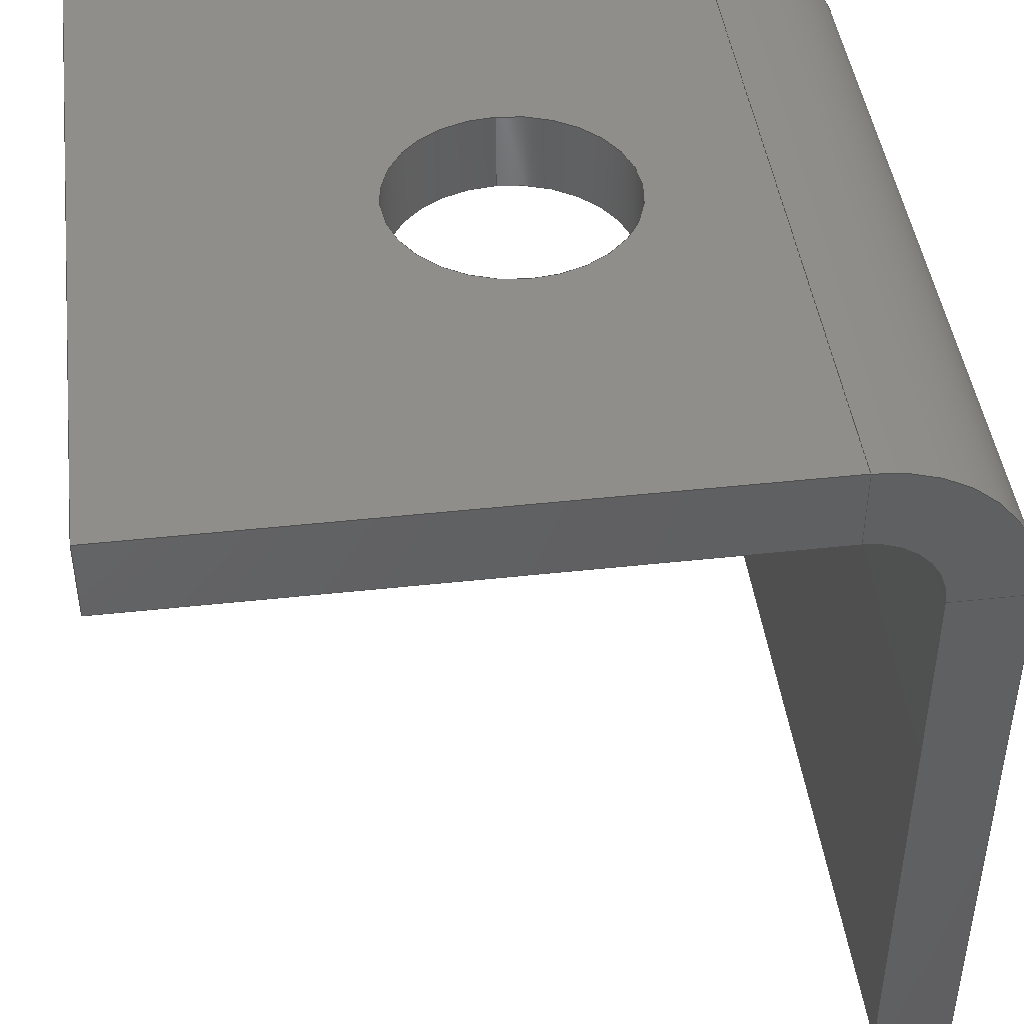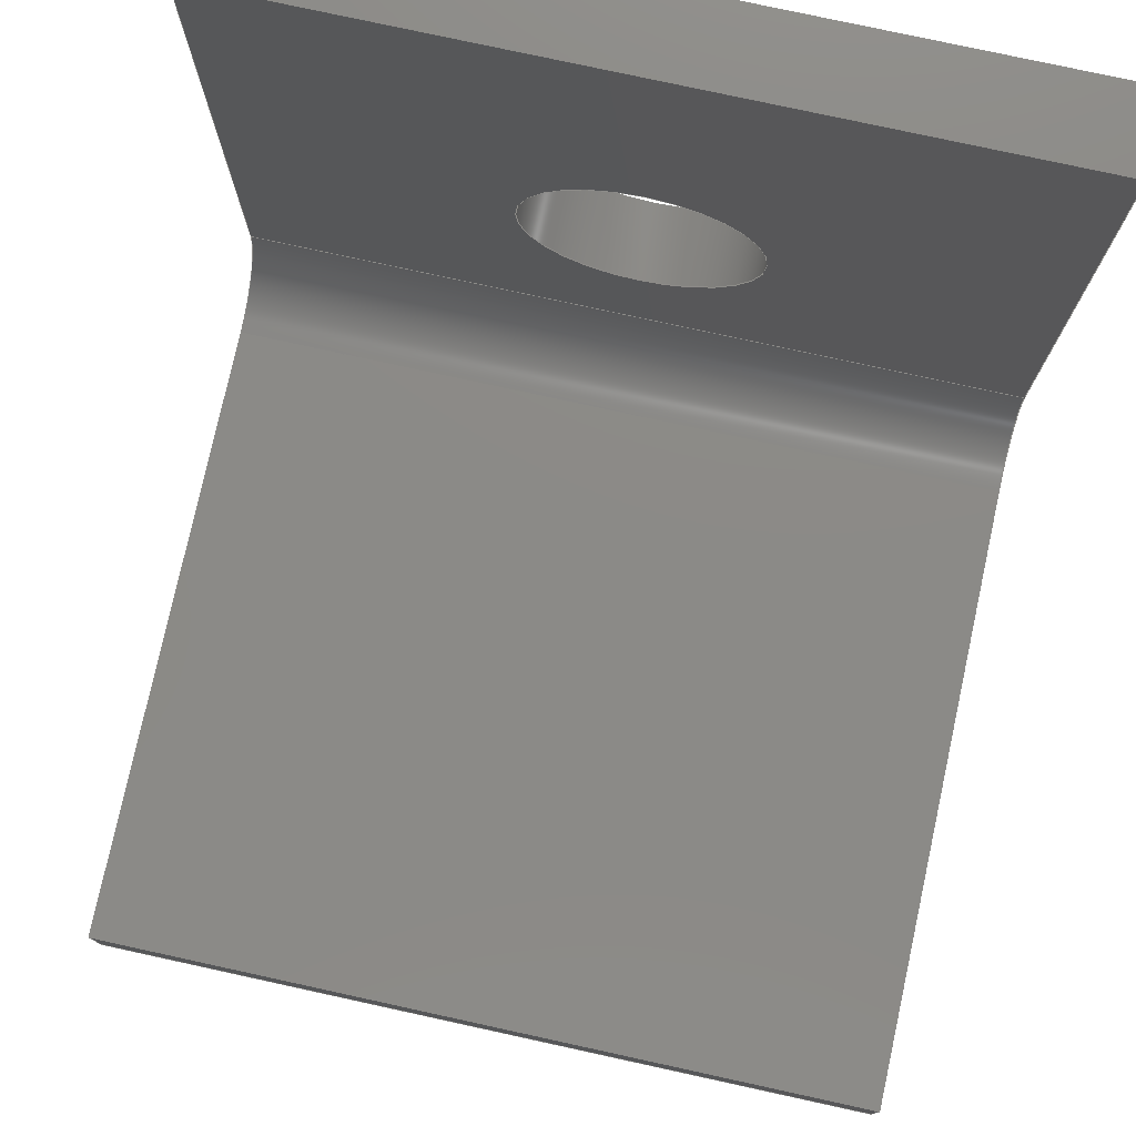
<metadata>
{"format":"step","ext":"stp","renderer":"f3d","projection":"perspective","resolution":1024,"background":"white","views":[{"elev":44.3,"azim":82.7,"up":"+Y"},{"elev":77.7,"azim":12.3,"up":"+Z"}]}
</metadata>
<code>
ISO-10303-21;
DATA;
#1=DIRECTION('',(1,0,0));
#2=VECTOR('',#1,50);
#3=CARTESIAN_POINT('',(-50,0,0));
#4=LINE('',#3,#2);
#5=DIRECTION('',(0,0,1));
#6=VECTOR('',#5,40);
#7=CARTESIAN_POINT('',(-50,0,-40));
#8=LINE('',#7,#6);
#9=DIRECTION('',(0,0,-1));
#10=VECTOR('',#9,40);
#11=CARTESIAN_POINT('',(0,0,0));
#12=LINE('',#11,#10);
#13=CARTESIAN_POINT('',(-25,0,-25));
#14=DIRECTION('',(0,1,0));
#15=DIRECTION('',(-1,0,0));
#16=AXIS2_PLACEMENT_3D('',#13,#14,#15);
#17=CARTESIAN_POINT('',(-25,0,-25));
#18=DIRECTION('',(0,1,0));
#19=DIRECTION('',(1,0,0));
#20=AXIS2_PLACEMENT_3D('',#17,#18,#19);
#21=DIRECTION('',(0,-1,0));
#22=VECTOR('',#21,5);
#23=CARTESIAN_POINT('',(0,0,0));
#24=LINE('',#23,#22);
#25=DIRECTION('',(0,-1,0));
#26=VECTOR('',#25,5);
#27=CARTESIAN_POINT('',(0,0,-40));
#28=LINE('',#27,#26);
#29=DIRECTION('',(0,0,1));
#30=VECTOR('',#29,5);
#31=CARTESIAN_POINT('',(0,-10,-50));
#32=LINE('',#31,#30);
#33=DIRECTION('',(1,0,0));
#34=VECTOR('',#33,50);
#35=CARTESIAN_POINT('',(-50,-10,-50));
#36=LINE('',#35,#34);
#37=CARTESIAN_POINT('',(0,-10,-40));
#38=DIRECTION('',(1,0,0));
#39=DIRECTION('',(0,0,-1));
#40=AXIS2_PLACEMENT_3D('',#37,#38,#39);
#41=DIRECTION('',(1,0,0));
#42=VECTOR('',#41,50);
#43=CARTESIAN_POINT('',(-50,0,-40));
#44=LINE('',#43,#42);
#45=CARTESIAN_POINT('',(-50,-10,-40));
#46=DIRECTION('',(1,0,0));
#47=DIRECTION('',(0,0,-1));
#48=AXIS2_PLACEMENT_3D('',#45,#46,#47);
#49=DIRECTION('',(0,-1,0));
#50=VECTOR('',#49,40);
#51=CARTESIAN_POINT('',(0,-10,-50));
#52=LINE('',#51,#50);
#53=DIRECTION('',(0,1,0));
#54=VECTOR('',#53,40);
#55=CARTESIAN_POINT('',(-50,-50,-50));
#56=LINE('',#55,#54);
#57=DIRECTION('',(-1,0,0));
#58=VECTOR('',#57,50);
#59=CARTESIAN_POINT('',(0,-50,-50));
#60=LINE('',#59,#58);
#61=DIRECTION('',(0,0,1));
#62=VECTOR('',#61,5);
#63=CARTESIAN_POINT('',(0,-50,-50));
#64=LINE('',#63,#62);
#65=DIRECTION('',(0,0,1));
#66=VECTOR('',#65,5);
#67=CARTESIAN_POINT('',(-50,-50,-50));
#68=LINE('',#67,#66);
#69=DIRECTION('',(0,0,1));
#70=VECTOR('',#69,5);
#71=CARTESIAN_POINT('',(-50,-10,-50));
#72=LINE('',#71,#70);
#73=DIRECTION('',(0,-1,0));
#74=VECTOR('',#73,5);
#75=CARTESIAN_POINT('',(-50,0,-40));
#76=LINE('',#75,#74);
#77=DIRECTION('',(0,-1,0));
#78=VECTOR('',#77,5);
#79=CARTESIAN_POINT('',(-50,0,0));
#80=LINE('',#79,#78);
#81=DIRECTION('',(1,0,0));
#82=VECTOR('',#81,50);
#83=CARTESIAN_POINT('',(-50,-5,0));
#84=LINE('',#83,#82);
#85=DIRECTION('',(0,0,-1));
#86=VECTOR('',#85,40);
#87=CARTESIAN_POINT('',(0,-5,0));
#88=LINE('',#87,#86);
#89=DIRECTION('',(0,0,1));
#90=VECTOR('',#89,40);
#91=CARTESIAN_POINT('',(-50,-5,-40));
#92=LINE('',#91,#90);
#93=CARTESIAN_POINT('',(-25,-5,-25));
#94=DIRECTION('',(0,1,0));
#95=DIRECTION('',(-1,0,0));
#96=AXIS2_PLACEMENT_3D('',#93,#94,#95);
#97=CARTESIAN_POINT('',(-25,-5,-25));
#98=DIRECTION('',(0,1,0));
#99=DIRECTION('',(1,0,0));
#100=AXIS2_PLACEMENT_3D('',#97,#98,#99);
#101=DIRECTION('',(1,0,0));
#102=VECTOR('',#101,50);
#103=CARTESIAN_POINT('',(-50,-10,-45));
#104=LINE('',#103,#102);
#105=CARTESIAN_POINT('',(-50,-10,-40));
#106=DIRECTION('',(1,0,0));
#107=DIRECTION('',(0,0,-1));
#108=AXIS2_PLACEMENT_3D('',#105,#106,#107);
#109=DIRECTION('',(1,0,0));
#110=VECTOR('',#109,50);
#111=CARTESIAN_POINT('',(-50,-5,-40));
#112=LINE('',#111,#110);
#113=CARTESIAN_POINT('',(0,-10,-40));
#114=DIRECTION('',(1,0,0));
#115=DIRECTION('',(0,0,-1));
#116=AXIS2_PLACEMENT_3D('',#113,#114,#115);
#117=DIRECTION('',(0,-1,0));
#118=VECTOR('',#117,40);
#119=CARTESIAN_POINT('',(0,-10,-45));
#120=LINE('',#119,#118);
#121=DIRECTION('',(-1,0,0));
#122=VECTOR('',#121,50);
#123=CARTESIAN_POINT('',(0,-50,-45));
#124=LINE('',#123,#122);
#125=DIRECTION('',(0,1,0));
#126=VECTOR('',#125,40);
#127=CARTESIAN_POINT('',(-50,-50,-45));
#128=LINE('',#127,#126);
#129=DIRECTION('',(0,-1,0));
#130=VECTOR('',#129,5);
#131=CARTESIAN_POINT('',(-32.5,0,-25));
#132=LINE('',#131,#130);
#133=DIRECTION('',(0,-1,0));
#134=VECTOR('',#133,5);
#135=CARTESIAN_POINT('',(-17.5,0,-25));
#136=LINE('',#135,#134);
#137=CARTESIAN_POINT('',(-50,0,0));
#138=CARTESIAN_POINT('',(0,0,0));
#139=VERTEX_POINT('',#137);
#140=VERTEX_POINT('',#138);
#141=CARTESIAN_POINT('',(-50,-5,0));
#142=CARTESIAN_POINT('',(0,-5,0));
#143=VERTEX_POINT('',#141);
#144=VERTEX_POINT('',#142);
#145=CARTESIAN_POINT('',(0,-10,-50));
#146=CARTESIAN_POINT('',(0,-50,-50));
#147=VERTEX_POINT('',#145);
#148=VERTEX_POINT('',#146);
#149=CARTESIAN_POINT('',(-50,-50,-50));
#150=VERTEX_POINT('',#149);
#151=CARTESIAN_POINT('',(-50,-10,-50));
#152=VERTEX_POINT('',#151);
#153=CARTESIAN_POINT('',(0,0,-40));
#154=VERTEX_POINT('',#153);
#155=CARTESIAN_POINT('',(-50,0,-40));
#156=VERTEX_POINT('',#155);
#157=CARTESIAN_POINT('',(0,-10,-45));
#158=CARTESIAN_POINT('',(0,-50,-45));
#159=VERTEX_POINT('',#157);
#160=VERTEX_POINT('',#158);
#161=CARTESIAN_POINT('',(-50,-50,-45));
#162=VERTEX_POINT('',#161);
#163=CARTESIAN_POINT('',(-50,-10,-45));
#164=VERTEX_POINT('',#163);
#165=CARTESIAN_POINT('',(0,-5,-40));
#166=VERTEX_POINT('',#165);
#167=CARTESIAN_POINT('',(-50,-5,-40));
#168=VERTEX_POINT('',#167);
#169=CARTESIAN_POINT('',(-32.5,0,-25));
#170=CARTESIAN_POINT('',(-17.5,0,-25));
#171=VERTEX_POINT('',#169);
#172=VERTEX_POINT('',#170);
#173=CARTESIAN_POINT('',(-32.5,-5,-25));
#174=CARTESIAN_POINT('',(-17.5,-5,-25));
#175=VERTEX_POINT('',#173);
#176=VERTEX_POINT('',#174);
#177=CARTESIAN_POINT('',(0,0,0));
#178=DIRECTION('',(0,1,0));
#179=DIRECTION('',(1,0,0));
#180=AXIS2_PLACEMENT_3D('',#177,#178,#179);
#181=PLANE('',#180);
#182=ORIENTED_EDGE('',*,*,#432,.F.);
#183=ORIENTED_EDGE('',*,*,#433,.F.);
#184=ORIENTED_EDGE('',*,*,#434,.T.);
#185=ORIENTED_EDGE('',*,*,#435,.F.);
#186=EDGE_LOOP('',(#182,#183,#184,#185));
#187=FACE_OUTER_BOUND('',#186,.F.);
#188=ORIENTED_EDGE('',*,*,#436,.T.);
#189=ORIENTED_EDGE('',*,*,#437,.T.);
#190=EDGE_LOOP('',(#188,#189));
#191=FACE_BOUND('',#190,.F.);
#192=ADVANCED_FACE('',(#187,#191),#181,.T.);
#193=CARTESIAN_POINT('',(-25,-2.5,0));
#194=DIRECTION('',(0,0,1));
#195=DIRECTION('',(1,0,0));
#196=AXIS2_PLACEMENT_3D('',#193,#194,#195);
#197=PLANE('',#196);
#198=ORIENTED_EDGE('',*,*,#432,.T.);
#199=ORIENTED_EDGE('',*,*,#438,.T.);
#200=ORIENTED_EDGE('',*,*,#439,.F.);
#201=ORIENTED_EDGE('',*,*,#440,.F.);
#202=EDGE_LOOP('',(#198,#199,#200,#201));
#203=FACE_OUTER_BOUND('',#202,.F.);
#204=ADVANCED_FACE('',(#203),#197,.T.);
#205=CARTESIAN_POINT('',(0,-2.5,-25));
#206=DIRECTION('',(1,0,0));
#207=DIRECTION('',(0,0,-1));
#208=AXIS2_PLACEMENT_3D('',#205,#206,#207);
#209=PLANE('',#208);
#210=ORIENTED_EDGE('',*,*,#435,.T.);
#211=ORIENTED_EDGE('',*,*,#441,.T.);
#212=ORIENTED_EDGE('',*,*,#442,.F.);
#213=ORIENTED_EDGE('',*,*,#438,.F.);
#214=EDGE_LOOP('',(#210,#211,#212,#213));
#215=FACE_OUTER_BOUND('',#214,.F.);
#216=ADVANCED_FACE('',(#215),#209,.T.);
#217=CARTESIAN_POINT('',(0,-4.697,-45.3));
#218=DIRECTION('',(-1,0,0));
#219=DIRECTION('',(0,1,0));
#220=AXIS2_PLACEMENT_3D('',#217,#218,#219);
#221=PLANE('',#220);
#222=ORIENTED_EDGE('',*,*,#443,.F.);
#223=ORIENTED_EDGE('',*,*,#444,.T.);
#224=ORIENTED_EDGE('',*,*,#445,.T.);
#225=ORIENTED_EDGE('',*,*,#441,.F.);
#226=EDGE_LOOP('',(#222,#223,#224,#225));
#227=FACE_OUTER_BOUND('',#226,.F.);
#228=ADVANCED_FACE('',(#227),#221,.F.);
#229=CARTESIAN_POINT('',(-50,-10,-40));
#230=DIRECTION('',(1,0,0));
#231=DIRECTION('',(0,0,-1));
#232=AXIS2_PLACEMENT_3D('',#229,#230,#231);
#233=CYLINDRICAL_SURFACE('',#232,10);
#234=ORIENTED_EDGE('',*,*,#446,.T.);
#235=ORIENTED_EDGE('',*,*,#443,.T.);
#236=ORIENTED_EDGE('',*,*,#434,.F.);
#237=ORIENTED_EDGE('',*,*,#447,.F.);
#238=EDGE_LOOP('',(#234,#235,#236,#237));
#239=FACE_OUTER_BOUND('',#238,.F.);
#240=ADVANCED_FACE('',(#239),#233,.T.);
#241=CARTESIAN_POINT('',(0,0,-50));
#242=DIRECTION('',(0,0,-1));
#243=DIRECTION('',(1,0,0));
#244=AXIS2_PLACEMENT_3D('',#241,#242,#243);
#245=PLANE('',#244);
#246=ORIENTED_EDGE('',*,*,#448,.F.);
#247=ORIENTED_EDGE('',*,*,#446,.F.);
#248=ORIENTED_EDGE('',*,*,#449,.F.);
#249=ORIENTED_EDGE('',*,*,#450,.F.);
#250=EDGE_LOOP('',(#246,#247,#248,#249));
#251=FACE_OUTER_BOUND('',#250,.F.);
#252=ADVANCED_FACE('',(#251),#245,.T.);
#253=CARTESIAN_POINT('',(0,-30,-47.5));
#254=DIRECTION('',(1,0,0));
#255=DIRECTION('',(0,-1,0));
#256=AXIS2_PLACEMENT_3D('',#253,#254,#255);
#257=PLANE('',#256);
#258=ORIENTED_EDGE('',*,*,#448,.T.);
#259=ORIENTED_EDGE('',*,*,#451,.T.);
#260=ORIENTED_EDGE('',*,*,#452,.F.);
#261=ORIENTED_EDGE('',*,*,#444,.F.);
#262=EDGE_LOOP('',(#258,#259,#260,#261));
#263=FACE_OUTER_BOUND('',#262,.F.);
#264=ADVANCED_FACE('',(#263),#257,.T.);
#265=CARTESIAN_POINT('',(-25,-50,-47.5));
#266=DIRECTION('',(0,-1,0));
#267=DIRECTION('',(-1,0,0));
#268=AXIS2_PLACEMENT_3D('',#265,#266,#267);
#269=PLANE('',#268);
#270=ORIENTED_EDGE('',*,*,#450,.T.);
#271=ORIENTED_EDGE('',*,*,#453,.T.);
#272=ORIENTED_EDGE('',*,*,#454,.F.);
#273=ORIENTED_EDGE('',*,*,#451,.F.);
#274=EDGE_LOOP('',(#270,#271,#272,#273));
#275=FACE_OUTER_BOUND('',#274,.F.);
#276=ADVANCED_FACE('',(#275),#269,.T.);
#277=CARTESIAN_POINT('',(-50,-30,-47.5));
#278=DIRECTION('',(-1,0,0));
#279=DIRECTION('',(0,1,0));
#280=AXIS2_PLACEMENT_3D('',#277,#278,#279);
#281=PLANE('',#280);
#282=ORIENTED_EDGE('',*,*,#449,.T.);
#283=ORIENTED_EDGE('',*,*,#455,.T.);
#284=ORIENTED_EDGE('',*,*,#456,.F.);
#285=ORIENTED_EDGE('',*,*,#453,.F.);
#286=EDGE_LOOP('',(#282,#283,#284,#285));
#287=FACE_OUTER_BOUND('',#286,.F.);
#288=ADVANCED_FACE('',(#287),#281,.T.);
#289=CARTESIAN_POINT('',(-50,-4.697,-45.3));
#290=DIRECTION('',(-1,0,0));
#291=DIRECTION('',(0,1,0));
#292=AXIS2_PLACEMENT_3D('',#289,#290,#291);
#293=PLANE('',#292);
#294=ORIENTED_EDGE('',*,*,#447,.T.);
#295=ORIENTED_EDGE('',*,*,#457,.T.);
#296=ORIENTED_EDGE('',*,*,#458,.F.);
#297=ORIENTED_EDGE('',*,*,#455,.F.);
#298=EDGE_LOOP('',(#294,#295,#296,#297));
#299=FACE_OUTER_BOUND('',#298,.F.);
#300=ADVANCED_FACE('',(#299),#293,.T.);
#301=CARTESIAN_POINT('',(-50,-2.5,-25));
#302=DIRECTION('',(-1,0,0));
#303=DIRECTION('',(0,0,1));
#304=AXIS2_PLACEMENT_3D('',#301,#302,#303);
#305=PLANE('',#304);
#306=ORIENTED_EDGE('',*,*,#433,.T.);
#307=ORIENTED_EDGE('',*,*,#440,.T.);
#308=ORIENTED_EDGE('',*,*,#459,.F.);
#309=ORIENTED_EDGE('',*,*,#457,.F.);
#310=EDGE_LOOP('',(#306,#307,#308,#309));
#311=FACE_OUTER_BOUND('',#310,.F.);
#312=ADVANCED_FACE('',(#311),#305,.T.);
#313=CARTESIAN_POINT('',(0,-5,0));
#314=DIRECTION('',(0,1,0));
#315=DIRECTION('',(1,0,0));
#316=AXIS2_PLACEMENT_3D('',#313,#314,#315);
#317=PLANE('',#316);
#318=ORIENTED_EDGE('',*,*,#439,.T.);
#319=ORIENTED_EDGE('',*,*,#442,.T.);
#320=ORIENTED_EDGE('',*,*,#460,.F.);
#321=ORIENTED_EDGE('',*,*,#459,.T.);
#322=EDGE_LOOP('',(#318,#319,#320,#321));
#323=FACE_OUTER_BOUND('',#322,.F.);
#324=ORIENTED_EDGE('',*,*,#461,.F.);
#325=ORIENTED_EDGE('',*,*,#462,.F.);
#326=EDGE_LOOP('',(#324,#325));
#327=FACE_BOUND('',#326,.F.);
#328=ADVANCED_FACE('',(#323,#327),#317,.F.);
#329=CARTESIAN_POINT('',(-50,-10,-40));
#330=DIRECTION('',(1,0,0));
#331=DIRECTION('',(0,0,-1));
#332=AXIS2_PLACEMENT_3D('',#329,#330,#331);
#333=CYLINDRICAL_SURFACE('',#332,5);
#334=ORIENTED_EDGE('',*,*,#463,.F.);
#335=ORIENTED_EDGE('',*,*,#458,.T.);
#336=ORIENTED_EDGE('',*,*,#460,.T.);
#337=ORIENTED_EDGE('',*,*,#445,.F.);
#338=EDGE_LOOP('',(#334,#335,#336,#337));
#339=FACE_OUTER_BOUND('',#338,.F.);
#340=ADVANCED_FACE('',(#339),#333,.F.);
#341=CARTESIAN_POINT('',(0,0,-45));
#342=DIRECTION('',(0,0,-1));
#343=DIRECTION('',(1,0,0));
#344=AXIS2_PLACEMENT_3D('',#341,#342,#343);
#345=PLANE('',#344);
#346=ORIENTED_EDGE('',*,*,#452,.T.);
#347=ORIENTED_EDGE('',*,*,#454,.T.);
#348=ORIENTED_EDGE('',*,*,#456,.T.);
#349=ORIENTED_EDGE('',*,*,#463,.T.);
#350=EDGE_LOOP('',(#346,#347,#348,#349));
#351=FACE_OUTER_BOUND('',#350,.F.);
#352=ADVANCED_FACE('',(#351),#345,.F.);
#353=CARTESIAN_POINT('',(-25,-2.5,-25));
#354=DIRECTION('',(0,1,0));
#355=DIRECTION('',(-1,0,0));
#356=AXIS2_PLACEMENT_3D('',#353,#354,#355);
#357=CYLINDRICAL_SURFACE('',#356,7.5);
#358=ORIENTED_EDGE('',*,*,#436,.F.);
#359=ORIENTED_EDGE('',*,*,#464,.T.);
#360=ORIENTED_EDGE('',*,*,#461,.T.);
#361=ORIENTED_EDGE('',*,*,#465,.F.);
#362=EDGE_LOOP('',(#358,#359,#360,#361));
#363=FACE_OUTER_BOUND('',#362,.F.);
#364=ADVANCED_FACE('',(#363),#357,.F.);
#365=CARTESIAN_POINT('',(-25,-2.5,-25));
#366=DIRECTION('',(0,1,0));
#367=DIRECTION('',(1,0,0));
#368=AXIS2_PLACEMENT_3D('',#365,#366,#367);
#369=CYLINDRICAL_SURFACE('',#368,7.5);
#370=ORIENTED_EDGE('',*,*,#437,.F.);
#371=ORIENTED_EDGE('',*,*,#465,.T.);
#372=ORIENTED_EDGE('',*,*,#462,.T.);
#373=ORIENTED_EDGE('',*,*,#464,.F.);
#374=EDGE_LOOP('',(#370,#371,#372,#373));
#375=FACE_OUTER_BOUND('',#374,.F.);
#376=ADVANCED_FACE('',(#375),#369,.F.);
#377=CLOSED_SHELL('',(#192,#204,#216,#228,#240,#252,#264,#276,#288,#300,#312,
#328,#340,#352,#364,#376));
#378=MANIFOLD_SOLID_BREP('',#377);
#379=(LENGTH_UNIT()NAMED_UNIT(*)SI_UNIT(.MILLI.,.METRE.));
#380=DIMENSIONAL_EXPONENTS(0,0,0,0,0,0,0);
#381=(NAMED_UNIT(*)PLANE_ANGLE_UNIT()SI_UNIT($,.RADIAN.));
#382=PLANE_ANGLE_MEASURE_WITH_UNIT(PLANE_ANGLE_MEASURE(0.01745),#381);
#383=(CONVERSION_BASED_UNIT('DEGREE',#382)NAMED_UNIT(#380)PLANE_ANGLE_UNIT());
#384=(NAMED_UNIT(*)SI_UNIT($,.STERADIAN.)SOLID_ANGLE_UNIT());
#385=UNCERTAINTY_MEASURE_WITH_UNIT(LENGTH_MEASURE(0.0127),#379,'closure',
'Maximum model space distance between geometric entities at asserted connectivities');
#386=(GEOMETRIC_REPRESENTATION_CONTEXT(3)GLOBAL_UNCERTAINTY_ASSIGNED_CONTEXT((
#385))GLOBAL_UNIT_ASSIGNED_CONTEXT((#379,#383,#384))REPRESENTATION_CONTEXT
('ID1','3'));
#387=APPLICATION_CONTEXT(
'CONFIGURATION CONTROLLED 3D DESIGNS OF MECHANICAL PARTS AND ASSEMBLIES');
#388=APPLICATION_PROTOCOL_DEFINITION('international standard',
'config_control_design',1994,#387);
#389=DESIGN_CONTEXT('',#387,'design');
#390=MECHANICAL_CONTEXT('',#387,'mechanical');
#391=PRODUCT('PRT0003','PRT0003','NOT SPECIFIED',(#390));
#392=PRODUCT_DEFINITION_FORMATION_WITH_SPECIFIED_SOURCE('2','LAST_VERSION',#391,
.MADE.);
#393=PRODUCT_CATEGORY('part','');
#394=PRODUCT_RELATED_PRODUCT_CATEGORY('detail','',(#391));
#395=PRODUCT_CATEGORY_RELATIONSHIP('','',#393,#394);
#396=SECURITY_CLASSIFICATION_LEVEL('unclassified');
#397=SECURITY_CLASSIFICATION('','',#396);
#398=CC_DESIGN_SECURITY_CLASSIFICATION(#397,(#392));
#399=APPROVAL_STATUS('approved');
#400=APPROVAL(#399,'');
#401=CC_DESIGN_APPROVAL(#400,(#397,#392,#467));
#402=CALENDAR_DATE(117,22,3);
#403=COORDINATED_UNIVERSAL_TIME_OFFSET(1,0,.AHEAD.);
#404=LOCAL_TIME(23,1,32,#403);
#405=DATE_AND_TIME(#402,#404);
#406=APPROVAL_DATE_TIME(#405,#400);
#407=DATE_TIME_ROLE('creation_date');
#408=CC_DESIGN_DATE_AND_TIME_ASSIGNMENT(#405,#407,(#467));
#409=DATE_TIME_ROLE('classification_date');
#410=CC_DESIGN_DATE_AND_TIME_ASSIGNMENT(#405,#409,(#397));
#411=PERSON('UNSPECIFIED','UNSPECIFIED',$,$,$,$);
#412=ORGANIZATION('UNSPECIFIED','UNSPECIFIED','UNSPECIFIED');
#413=PERSON_AND_ORGANIZATION(#411,#412);
#414=APPROVAL_ROLE('approver');
#415=APPROVAL_PERSON_ORGANIZATION(#413,#400,#414);
#416=PERSON_AND_ORGANIZATION_ROLE('creator');
#417=CC_DESIGN_PERSON_AND_ORGANIZATION_ASSIGNMENT(#413,#416,(#392,#467));
#418=PERSON_AND_ORGANIZATION_ROLE('design_supplier');
#419=CC_DESIGN_PERSON_AND_ORGANIZATION_ASSIGNMENT(#413,#418,(#392));
#420=PERSON_AND_ORGANIZATION_ROLE('classification_officer');
#421=CC_DESIGN_PERSON_AND_ORGANIZATION_ASSIGNMENT(#413,#420,(#397));
#422=PERSON_AND_ORGANIZATION_ROLE('design_owner');
#423=CC_DESIGN_PERSON_AND_ORGANIZATION_ASSIGNMENT(#413,#422,(#391));
#424=CIRCLE('',#16,7.5);
#425=CIRCLE('',#20,7.5);
#426=CIRCLE('',#40,10);
#427=CIRCLE('',#48,10);
#428=CIRCLE('',#96,7.5);
#429=CIRCLE('',#100,7.5);
#430=CIRCLE('',#108,5);
#431=CIRCLE('',#116,5);
#432=EDGE_CURVE('',#139,#140,#4,.T.);
#433=EDGE_CURVE('',#156,#139,#8,.T.);
#434=EDGE_CURVE('',#156,#154,#44,.T.);
#435=EDGE_CURVE('',#140,#154,#12,.T.);
#436=EDGE_CURVE('',#171,#172,#424,.T.);
#437=EDGE_CURVE('',#172,#171,#425,.T.);
#438=EDGE_CURVE('',#140,#144,#24,.T.);
#439=EDGE_CURVE('',#143,#144,#84,.T.);
#440=EDGE_CURVE('',#139,#143,#80,.T.);
#441=EDGE_CURVE('',#154,#166,#28,.T.);
#442=EDGE_CURVE('',#144,#166,#88,.T.);
#443=EDGE_CURVE('',#147,#154,#426,.T.);
#444=EDGE_CURVE('',#147,#159,#32,.T.);
#445=EDGE_CURVE('',#159,#166,#431,.T.);
#446=EDGE_CURVE('',#152,#147,#36,.T.);
#447=EDGE_CURVE('',#152,#156,#427,.T.);
#448=EDGE_CURVE('',#147,#148,#52,.T.);
#449=EDGE_CURVE('',#150,#152,#56,.T.);
#450=EDGE_CURVE('',#148,#150,#60,.T.);
#451=EDGE_CURVE('',#148,#160,#64,.T.);
#452=EDGE_CURVE('',#159,#160,#120,.T.);
#453=EDGE_CURVE('',#150,#162,#68,.T.);
#454=EDGE_CURVE('',#160,#162,#124,.T.);
#455=EDGE_CURVE('',#152,#164,#72,.T.);
#456=EDGE_CURVE('',#162,#164,#128,.T.);
#457=EDGE_CURVE('',#156,#168,#76,.T.);
#458=EDGE_CURVE('',#164,#168,#430,.T.);
#459=EDGE_CURVE('',#168,#143,#92,.T.);
#460=EDGE_CURVE('',#168,#166,#112,.T.);
#461=EDGE_CURVE('',#175,#176,#428,.T.);
#462=EDGE_CURVE('',#176,#175,#429,.T.);
#463=EDGE_CURVE('',#164,#159,#104,.T.);
#464=EDGE_CURVE('',#171,#175,#132,.T.);
#465=EDGE_CURVE('',#172,#176,#136,.T.);
#466=ADVANCED_BREP_SHAPE_REPRESENTATION('',(#378),#386);
#467=PRODUCT_DEFINITION('design','',#392,#389);
#468=PRODUCT_DEFINITION_SHAPE('','SHAPE FOR PRT3',#467);
#469=SHAPE_DEFINITION_REPRESENTATION(#468,#466);
ENDSEC;
END-ISO-10303-21;

</code>
